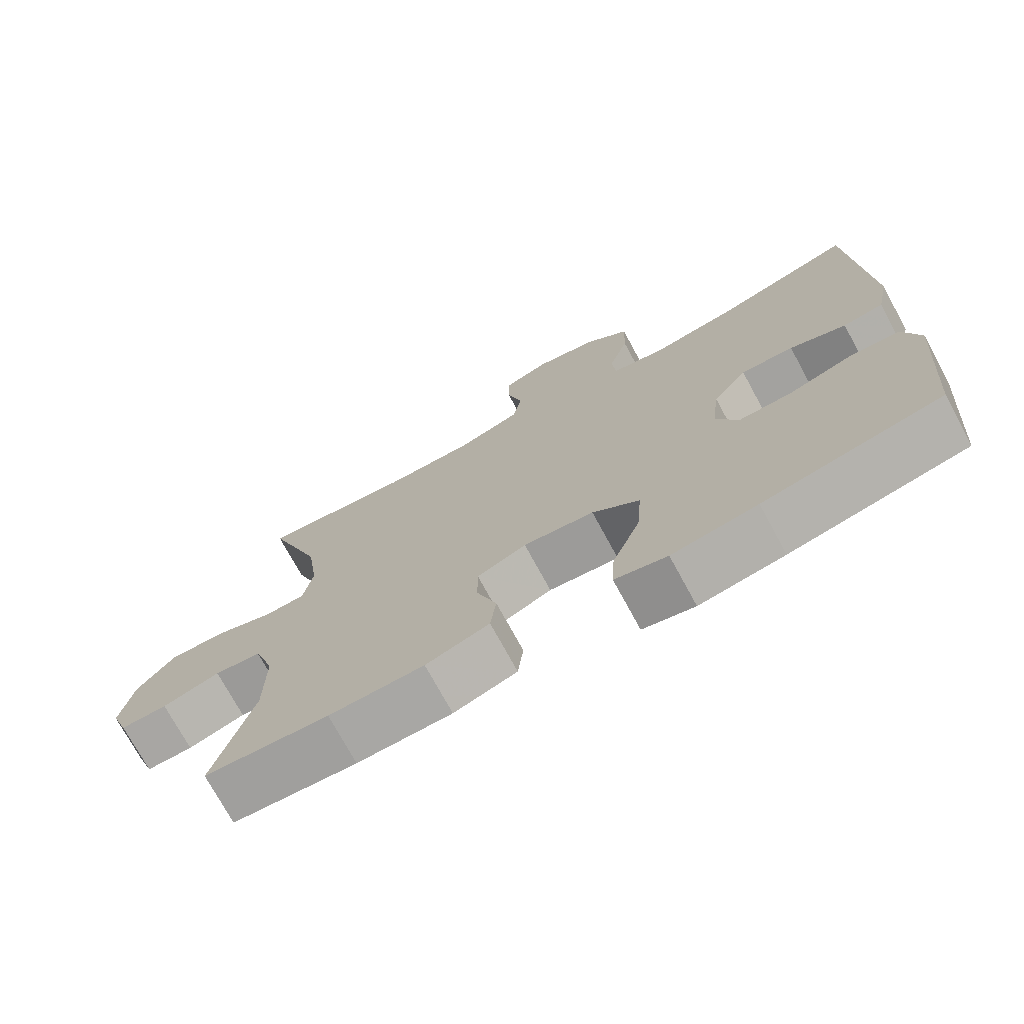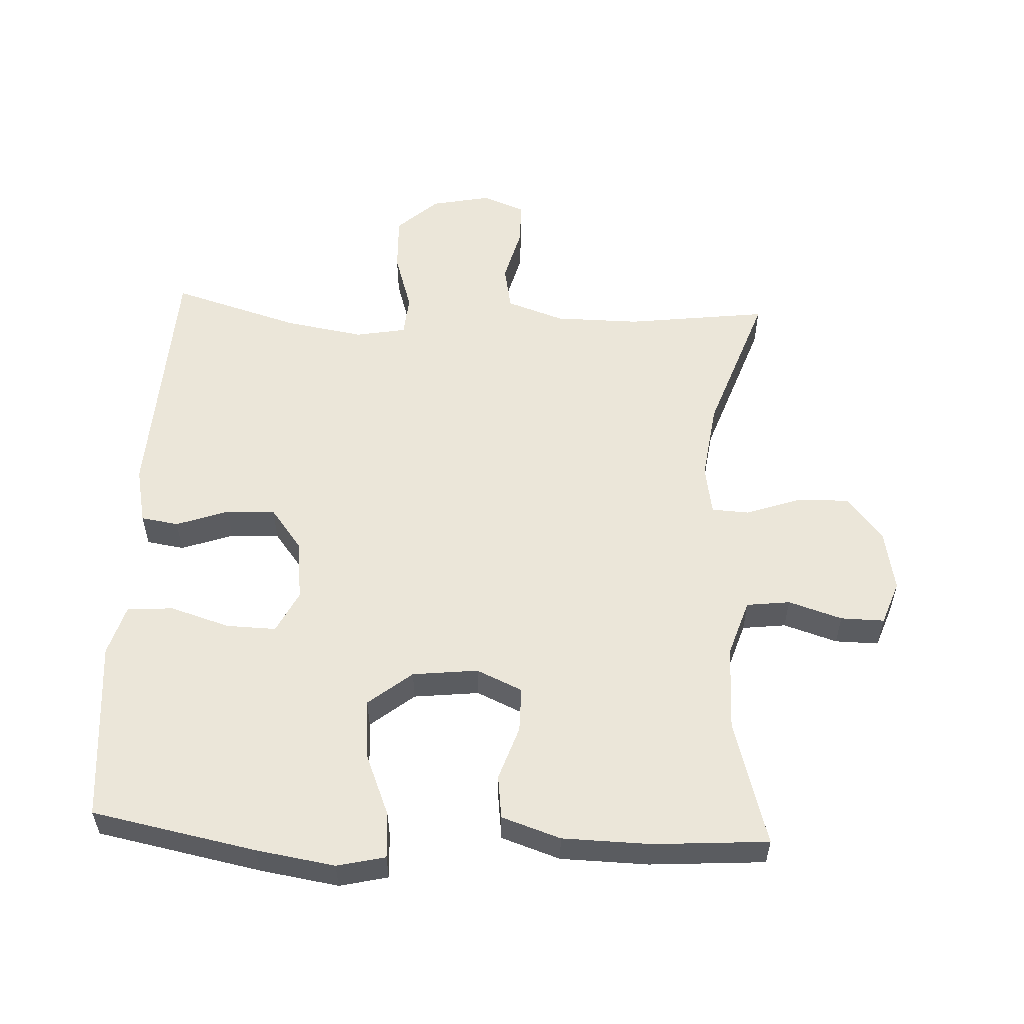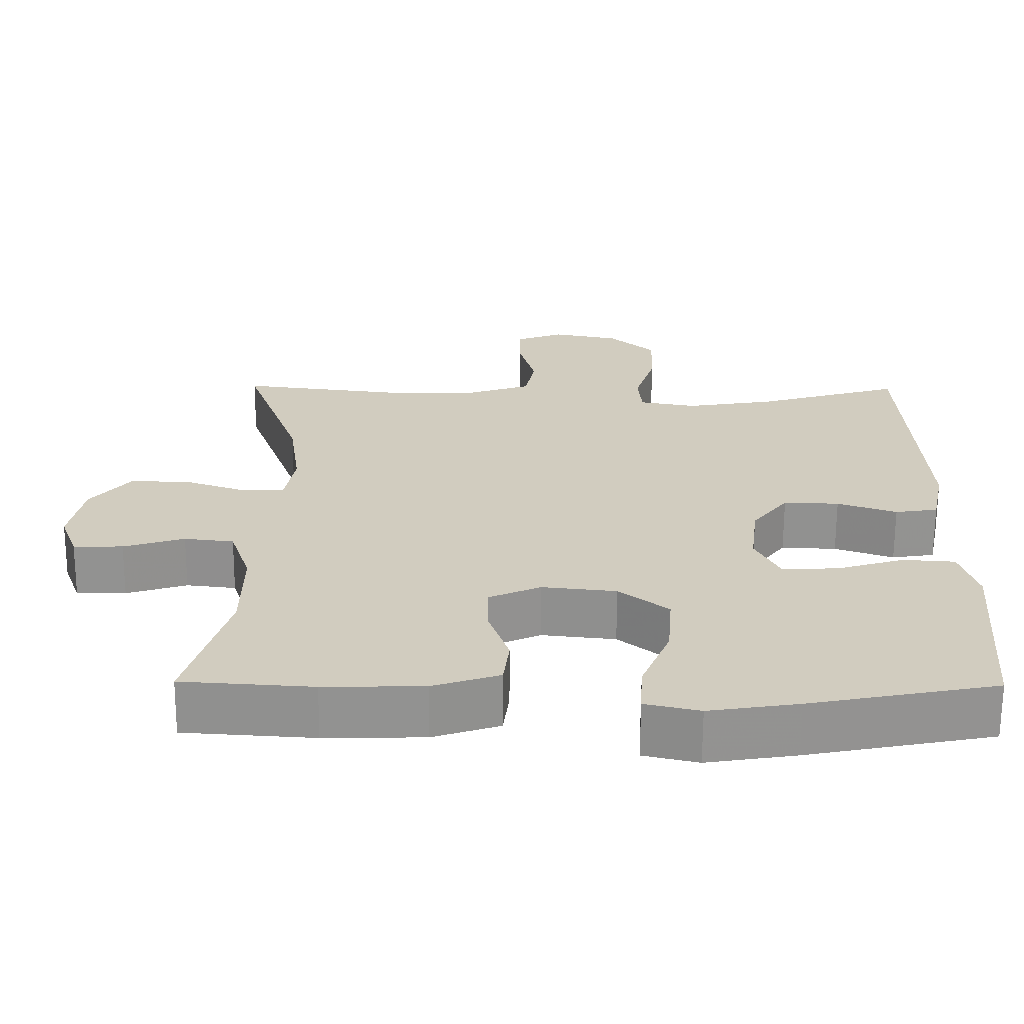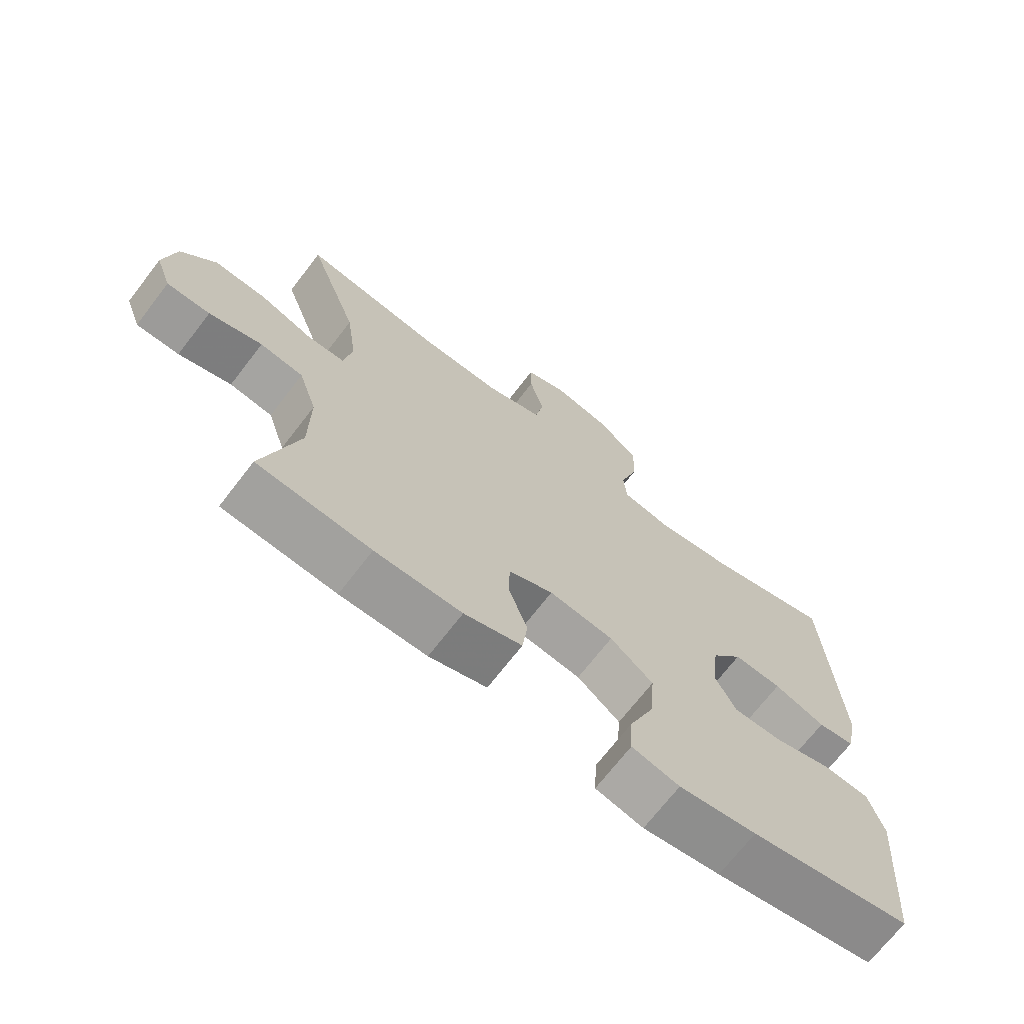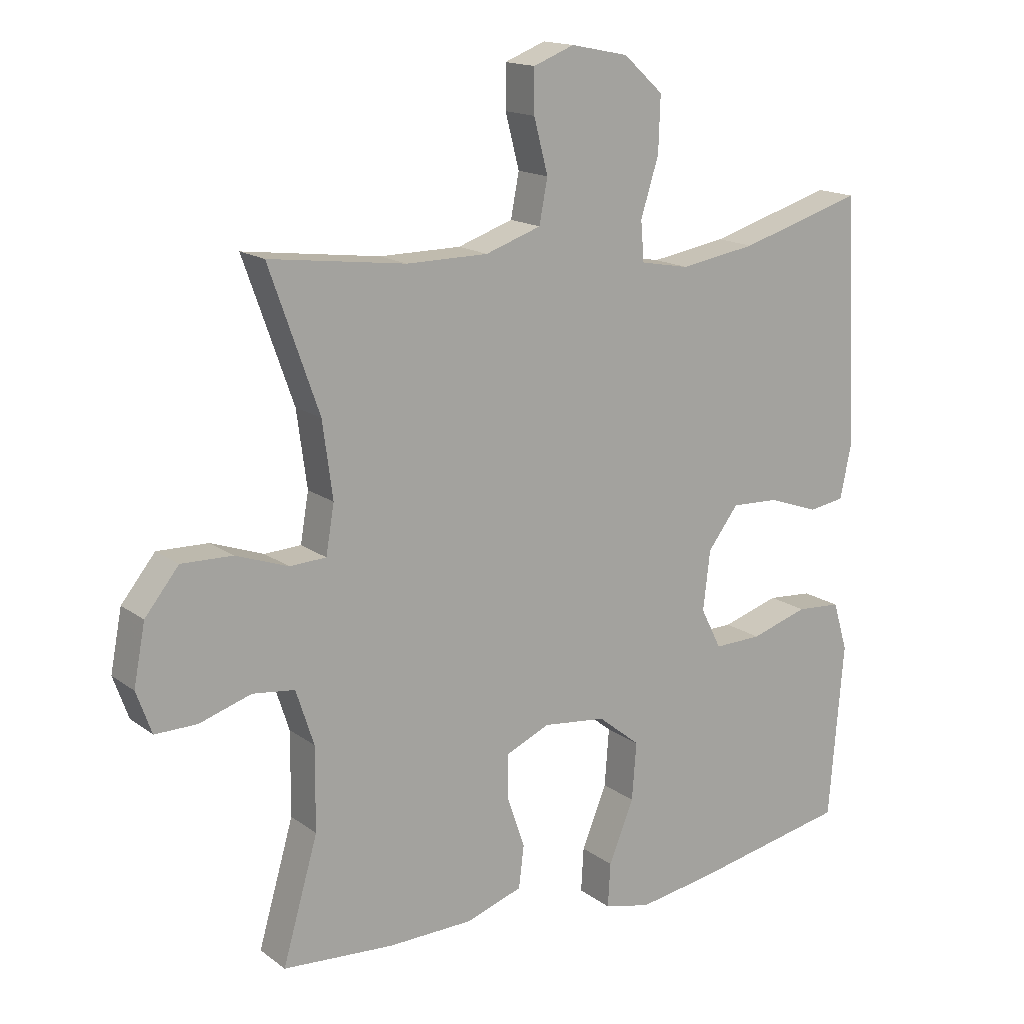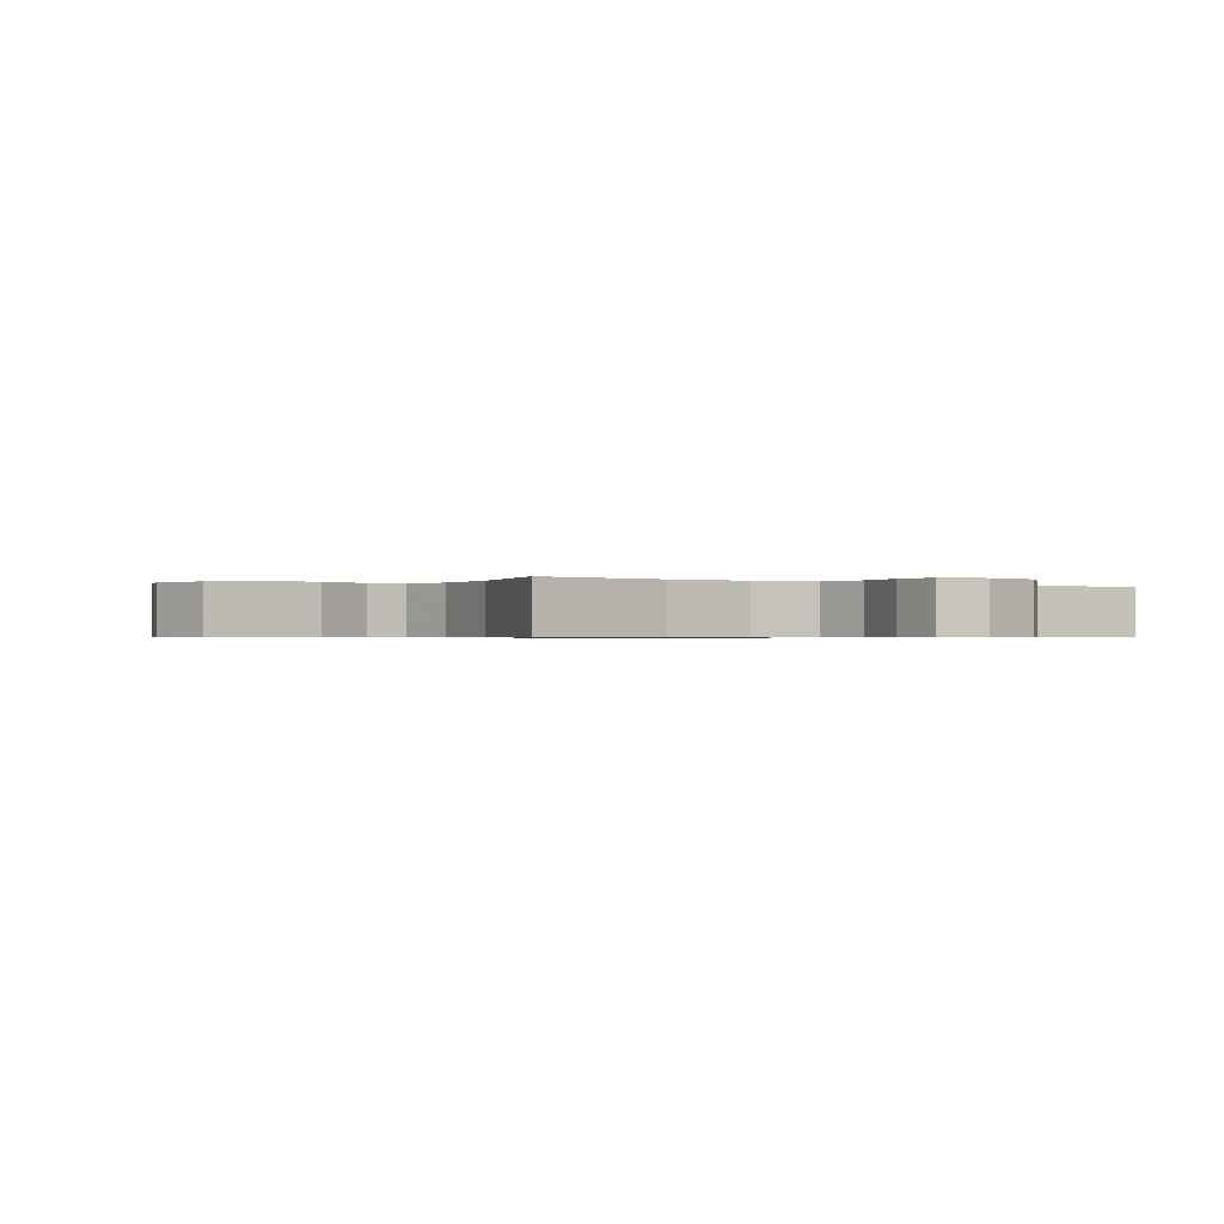
<metadata>
{"format":"obj","ext":"obj","renderer":"f3d","projection":"perspective","resolution":1024,"background":"white","views":[{"elev":-73.8,"azim":28.5,"up":"+Z"},{"elev":55.7,"azim":-177.3,"up":"+Y"},{"elev":-66.2,"azim":-0.3,"up":"+Z"},{"elev":-70.1,"azim":-37.6,"up":"+Z"},{"elev":15.7,"azim":-34.1,"up":"+Z"},{"elev":-0.6,"azim":-35.6,"up":"+Y"}]}
</metadata>
<code>
v -0.5 0.07 0.5
v -0.286 0.07 0.473
v -0.158 0.07 0.474
v -0.071 0.07 0.504
v -0.058 0.07 0.572
v -0.08 0.07 0.656
v -0.08 0.07 0.723
v -0.016 0.07 0.748
v 0.074 0.07 0.73
v 0.136 0.07 0.674
v 0.133 0.07 0.588
v 0.105 0.07 0.498
v 0.11 0.07 0.436
v 0.187 0.07 0.422
v 0.306 0.07 0.442
v 0.5 0.07 0.5
v 0.52 0.07 0.113
v 0.502 0.07 0.026
v 0.445 0.07 0.017
v 0.366 0.07 0.045
v 0.292 0.07 0.048
v 0.244 0.07 -0.015
v 0.233 0.07 -0.108
v 0.265 0.07 -0.172
v 0.34 0.07 -0.17
v 0.43 0.07 -0.142
v 0.5 0.07 -0.147
v 0.523 0.07 -0.224
v 0.513 0.07 -0.342
v 0.5 0.07 -0.5
v 0.252 0.07 -0.549
v 0.133 0.07 -0.568
v 0.06 0.07 -0.551
v 0.064 0.07 -0.482
v 0.103 0.07 -0.386
v 0.11 0.07 -0.296
v 0.044 0.07 -0.243
v -0.055 0.07 -0.232
v -0.124 0.07 -0.263
v -0.124 0.07 -0.331
v -0.096 0.07 -0.413
v -0.104 0.07 -0.479
v -0.193 0.07 -0.509
v -0.326 0.07 -0.512
v -0.5 0.07 -0.5
v -0.445 0.07 -0.309
v -0.444 0.07 -0.179
v -0.472 0.07 -0.093
v -0.538 0.07 -0.085
v -0.619 0.07 -0.111
v -0.685 0.07 -0.112
v -0.709 0.07 -0.046
v -0.691 0.07 0.048
v -0.638 0.07 0.114
v -0.558 0.07 0.112
v -0.476 0.07 0.083
v -0.419 0.07 0.086
v -0.406 0.07 0.162
v -0.422 0.07 0.28
v -0.5 0 0.5
v -0.286 0 0.473
v -0.158 0 0.474
v -0.071 0 0.504
v -0.058 0 0.572
v -0.08 0 0.656
v -0.08 0 0.723
v -0.016 0 0.748
v 0.074 0 0.73
v 0.136 0 0.674
v 0.133 0 0.588
v 0.105 0 0.498
v 0.11 0 0.436
v 0.187 0 0.422
v 0.306 0 0.442
v 0.5 0 0.5
v 0.52 0 0.113
v 0.502 0 0.026
v 0.445 0 0.017
v 0.366 0 0.045
v 0.292 0 0.048
v 0.244 0 -0.015
v 0.233 0 -0.108
v 0.265 0 -0.172
v 0.34 0 -0.17
v 0.43 0 -0.142
v 0.5 0 -0.147
v 0.523 0 -0.224
v 0.513 0 -0.342
v 0.5 0 -0.5
v 0.252 0 -0.549
v 0.133 0 -0.568
v 0.06 0 -0.551
v 0.064 0 -0.482
v 0.103 0 -0.386
v 0.11 0 -0.296
v 0.044 0 -0.243
v -0.055 0 -0.232
v -0.124 0 -0.263
v -0.124 0 -0.331
v -0.096 0 -0.413
v -0.104 0 -0.479
v -0.193 0 -0.509
v -0.326 0 -0.512
v -0.5 0 -0.5
v -0.445 0 -0.309
v -0.444 0 -0.179
v -0.472 0 -0.093
v -0.538 0 -0.085
v -0.619 0 -0.111
v -0.685 0 -0.112
v -0.709 0 -0.046
v -0.691 0 0.048
v -0.638 0 0.114
v -0.558 0 0.112
v -0.476 0 0.083
v -0.419 0 0.086
v -0.406 0 0.162
v -0.422 0 0.28
f 54 55 56
f 53 54 56
f 52 53 56
f 51 52 56
f 50 51 56
f 49 50 56
f 48 49 56 57
f 47 48 57
f 46 47 57 58
f 44 45 46
f 43 44 46
f 42 43 46
f 41 42 46
f 40 41 46
f 39 40 46 58
f 33 34 35
f 32 33 35
f 31 32 35
f 30 31 35
f 29 30 35
f 29 35 36
f 28 29 36
f 27 28 36
f 26 27 36
f 25 26 36
f 24 25 36 37
f 18 19 20
f 17 18 20
f 16 17 20
f 15 16 20
f 14 15 20 21
f 13 14 21 22
f 10 11 12
f 9 10 12
f 8 9 12
f 7 8 12
f 6 7 12
f 5 6 12
f 4 5 12 13
f 13 22 23
f 4 13 23
f 3 4 23
f 59 1 2
f 59 2 3
f 58 59 3
f 39 58 3
f 38 39 3
f 24 37 38
f 23 24 38
f 3 23 38
f 115 114 113
f 115 113 112
f 115 112 111
f 115 111 110
f 115 110 109
f 115 109 108
f 116 115 108 107
f 116 107 106
f 117 116 106 105
f 105 104 103
f 105 103 102
f 105 102 101
f 105 101 100
f 105 100 99
f 117 105 99 98
f 94 93 92
f 94 92 91
f 94 91 90
f 94 90 89
f 94 89 88
f 95 94 88
f 95 88 87
f 95 87 86
f 95 86 85
f 95 85 84
f 96 95 84 83
f 79 78 77
f 79 77 76
f 79 76 75
f 79 75 74
f 80 79 74 73
f 81 80 73 72
f 71 70 69
f 71 69 68
f 71 68 67
f 71 67 66
f 71 66 65
f 71 65 64
f 72 71 64 63
f 82 81 72
f 82 72 63
f 82 63 62
f 61 60 118
f 62 61 118
f 62 118 117
f 62 117 98
f 62 98 97
f 97 96 83
f 97 83 82
f 97 82 62
f 1 60 61 2
f 2 61 62 3
f 3 62 63 4
f 4 63 64 5
f 5 64 65 6
f 6 65 66 7
f 7 66 67 8
f 8 67 68 9
f 9 68 69 10
f 10 69 70 11
f 11 70 71 12
f 12 71 72 13
f 13 72 73 14
f 14 73 74 15
f 15 74 75 16
f 16 75 76 17
f 17 76 77 18
f 18 77 78 19
f 19 78 79 20
f 20 79 80 21
f 21 80 81 22
f 22 81 82 23
f 23 82 83 24
f 24 83 84 25
f 25 84 85 26
f 26 85 86 27
f 27 86 87 28
f 28 87 88 29
f 29 88 89 30
f 30 89 90 31
f 31 90 91 32
f 32 91 92 33
f 33 92 93 34
f 34 93 94 35
f 35 94 95 36
f 36 95 96 37
f 37 96 97 38
f 38 97 98 39
f 39 98 99 40
f 40 99 100 41
f 41 100 101 42
f 42 101 102 43
f 43 102 103 44
f 44 103 104 45
f 45 104 105 46
f 46 105 106 47
f 47 106 107 48
f 48 107 108 49
f 49 108 109 50
f 50 109 110 51
f 51 110 111 52
f 52 111 112 53
f 53 112 113 54
f 54 113 114 55
f 55 114 115 56
f 56 115 116 57
f 57 116 117 58
f 58 117 118 59
f 59 118 60 1

</code>
